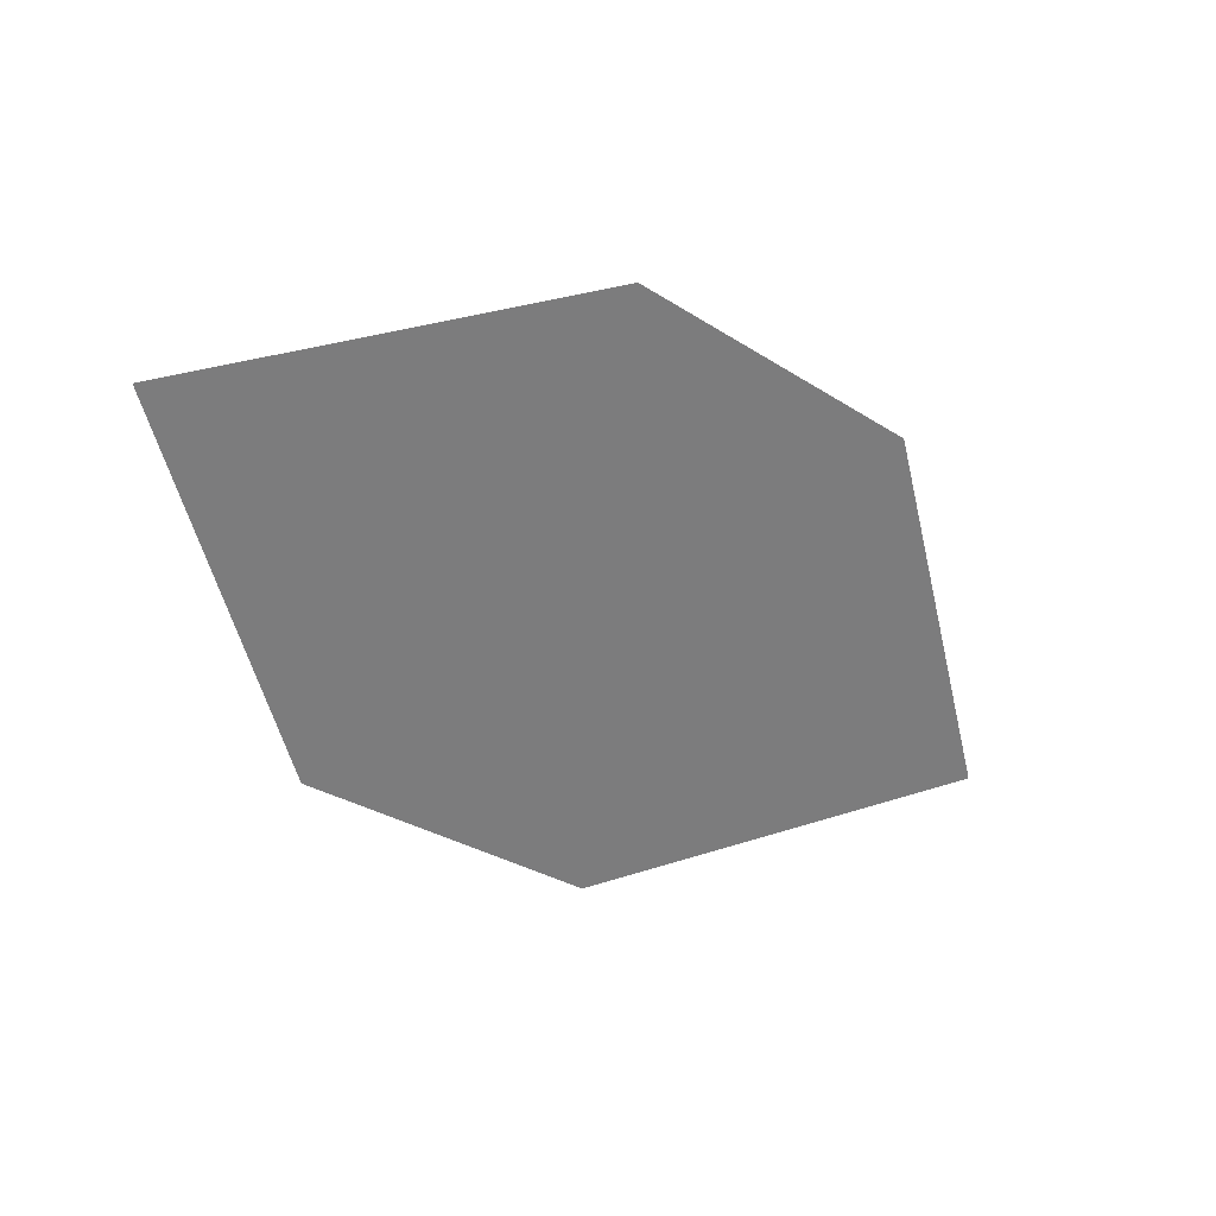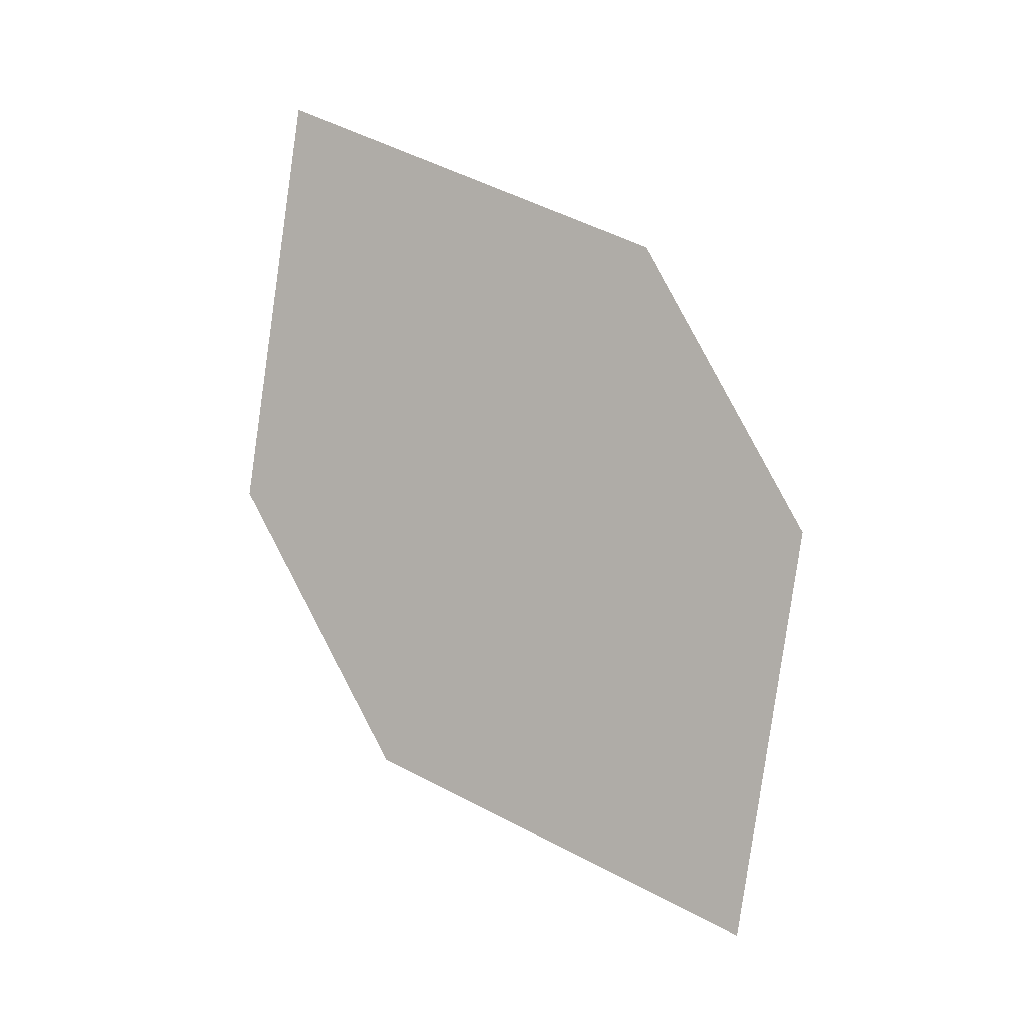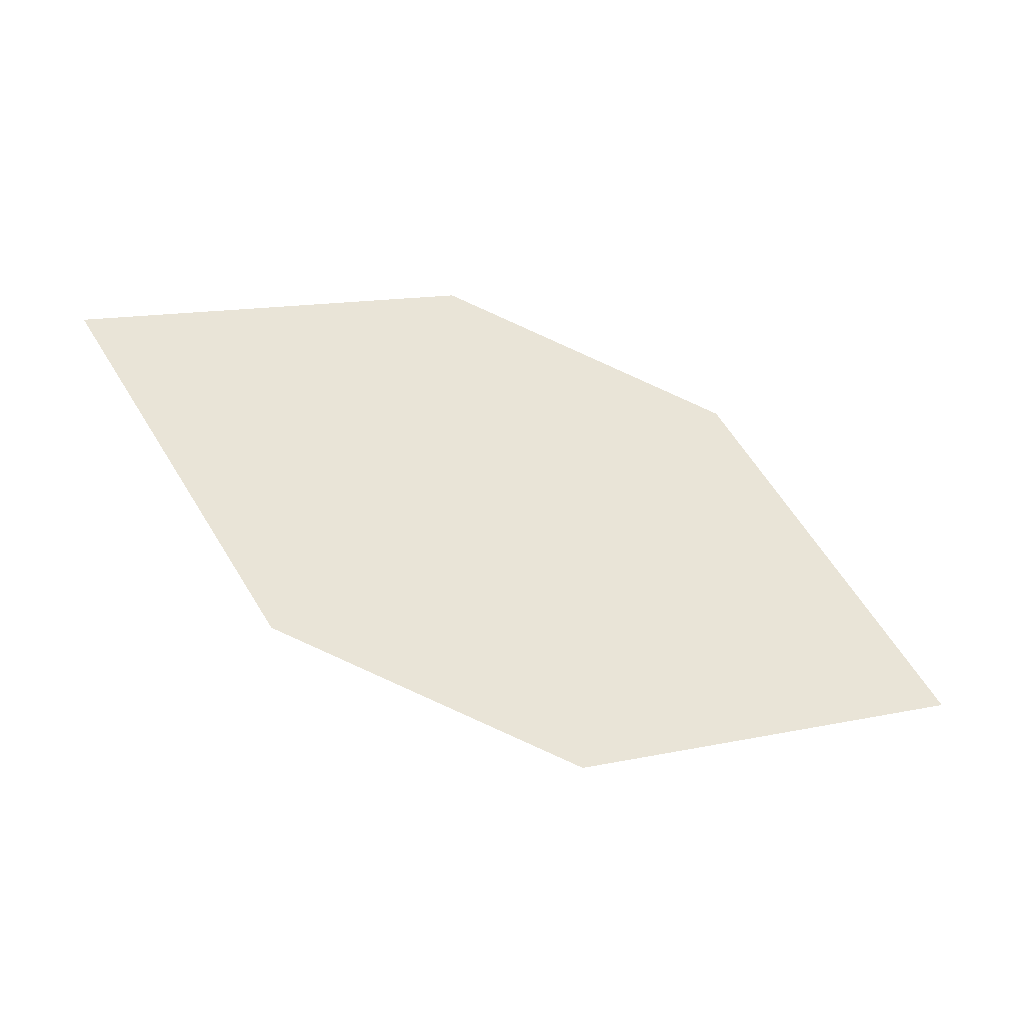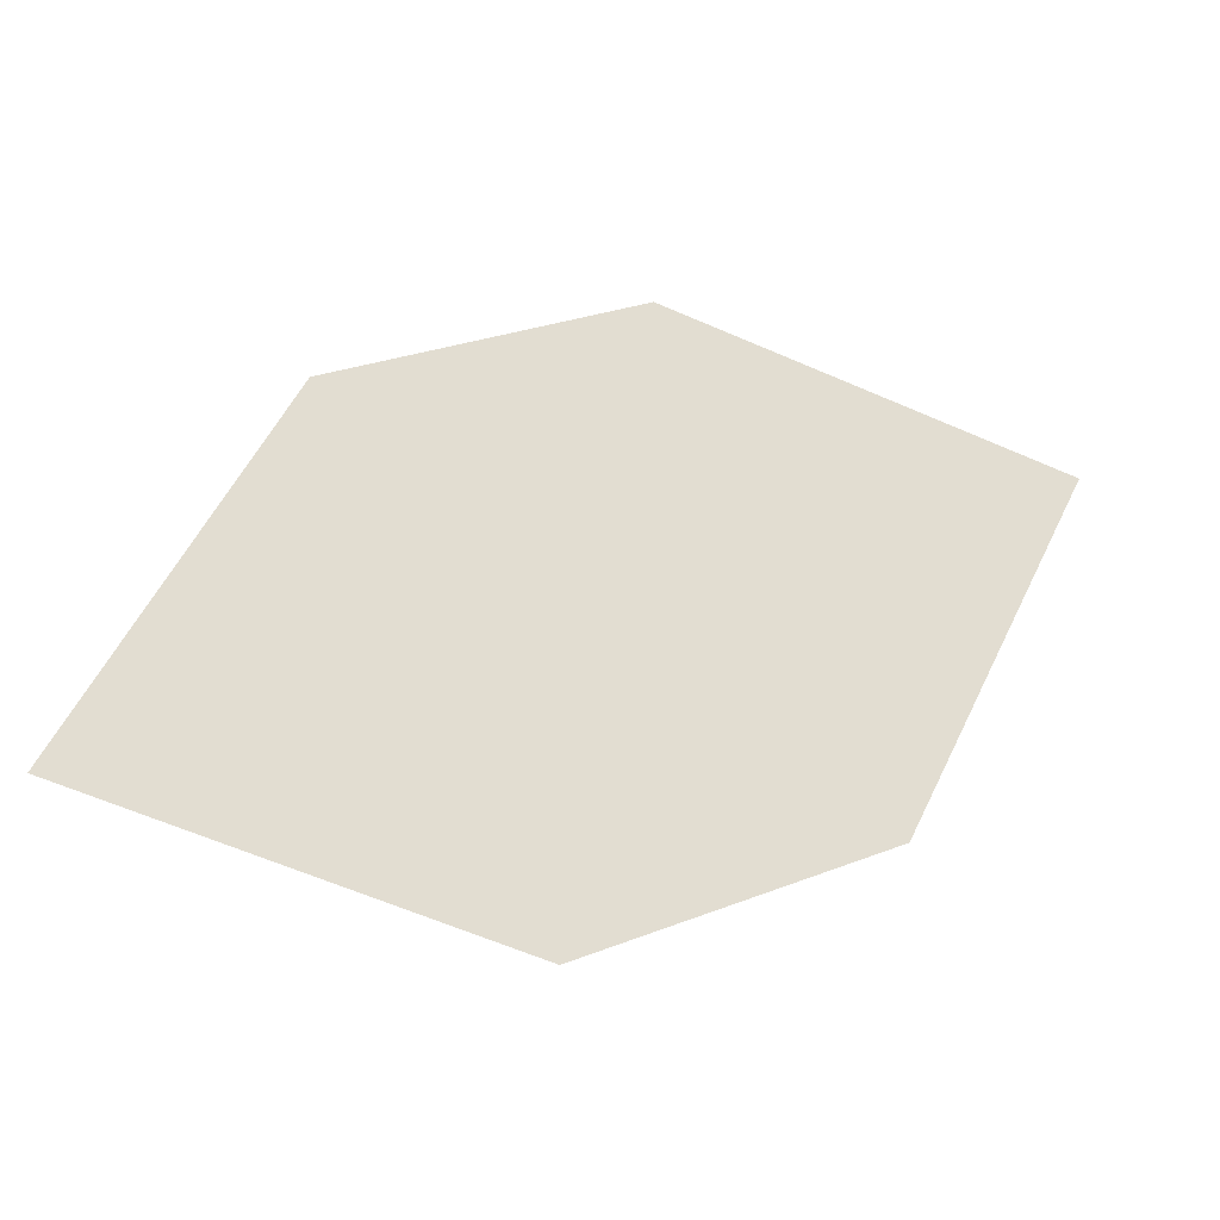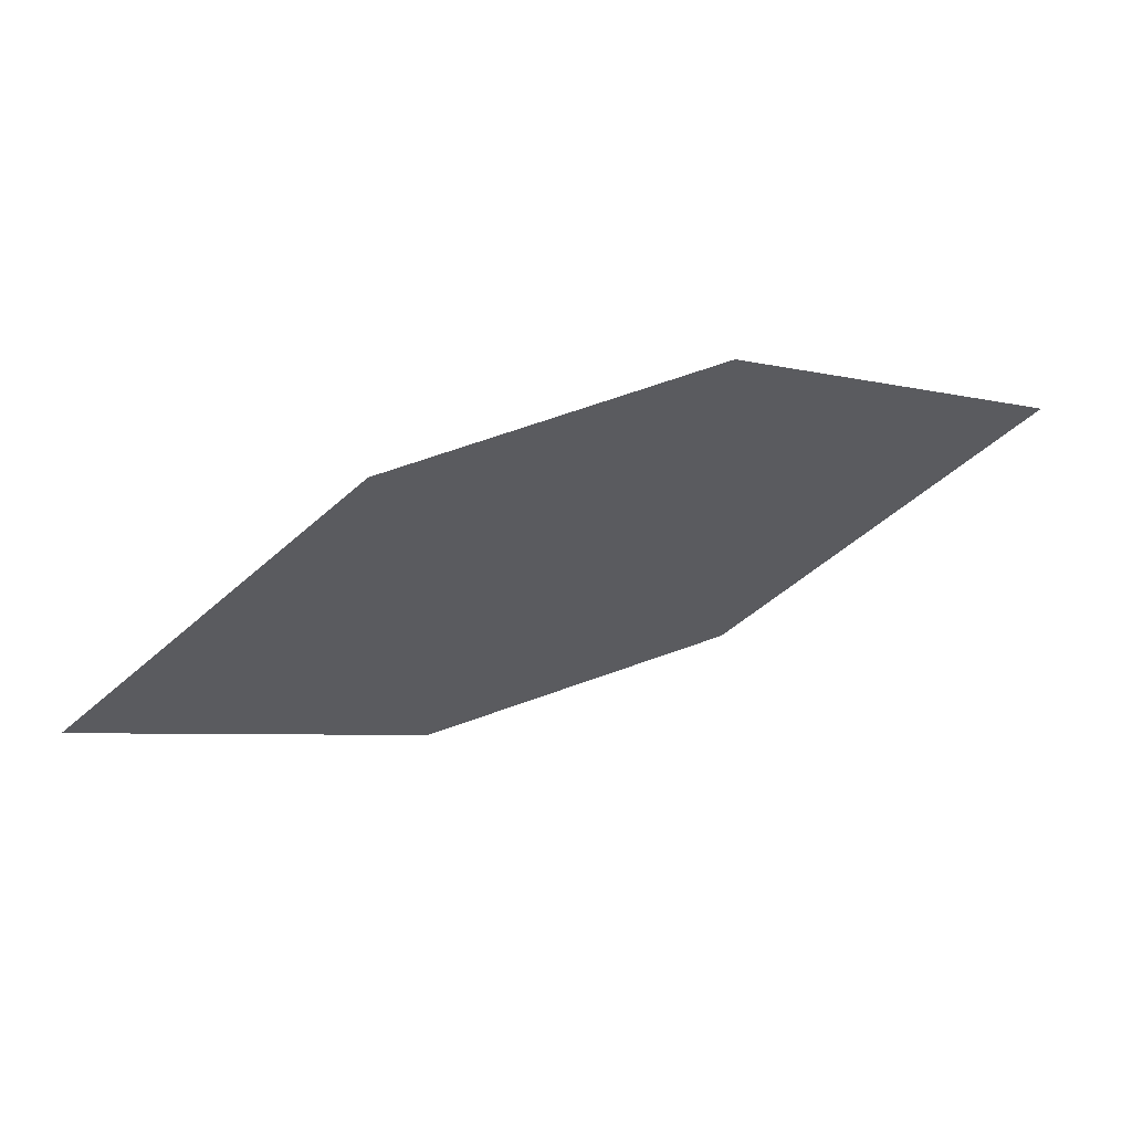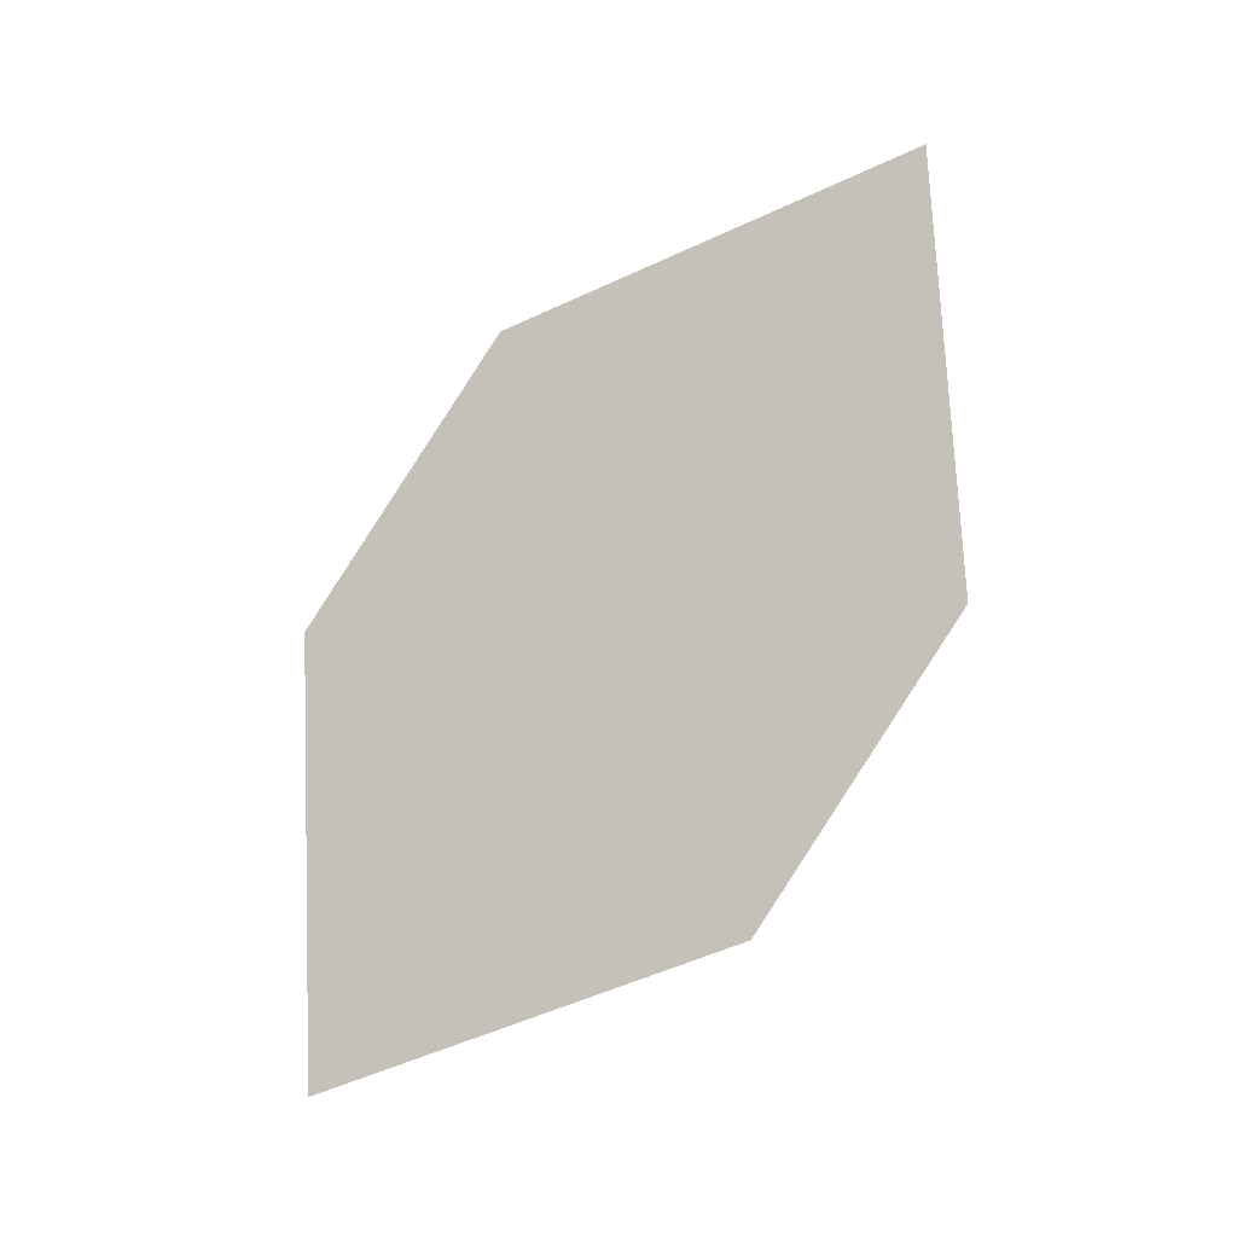
<metadata>
{"format":"obj","ext":"obj","renderer":"f3d","projection":"perspective","resolution":1024,"background":"white","views":[{"elev":-60.4,"azim":168.4,"up":"+Z"},{"elev":-74.9,"azim":-33.2,"up":"+Z"},{"elev":33.9,"azim":41.6,"up":"+Z"},{"elev":-28.8,"azim":3.5,"up":"+Y"},{"elev":-17.1,"azim":-154.7,"up":"+Z"},{"elev":65.1,"azim":152.4,"up":"+Z"}]}
</metadata>
<code>
o leaves.071
v -0.2931 -0.07691 0.8503
v -0.3194 -0.07031 0.8616
v -0.3509 -0.1065 0.8734
v -0.3054 -0.1033 0.8543
v -0.3247 -0.1131 0.862
v -0.3386 -0.08018 0.8694
f 1 2 6 3
f 1 3 5 4

</code>
